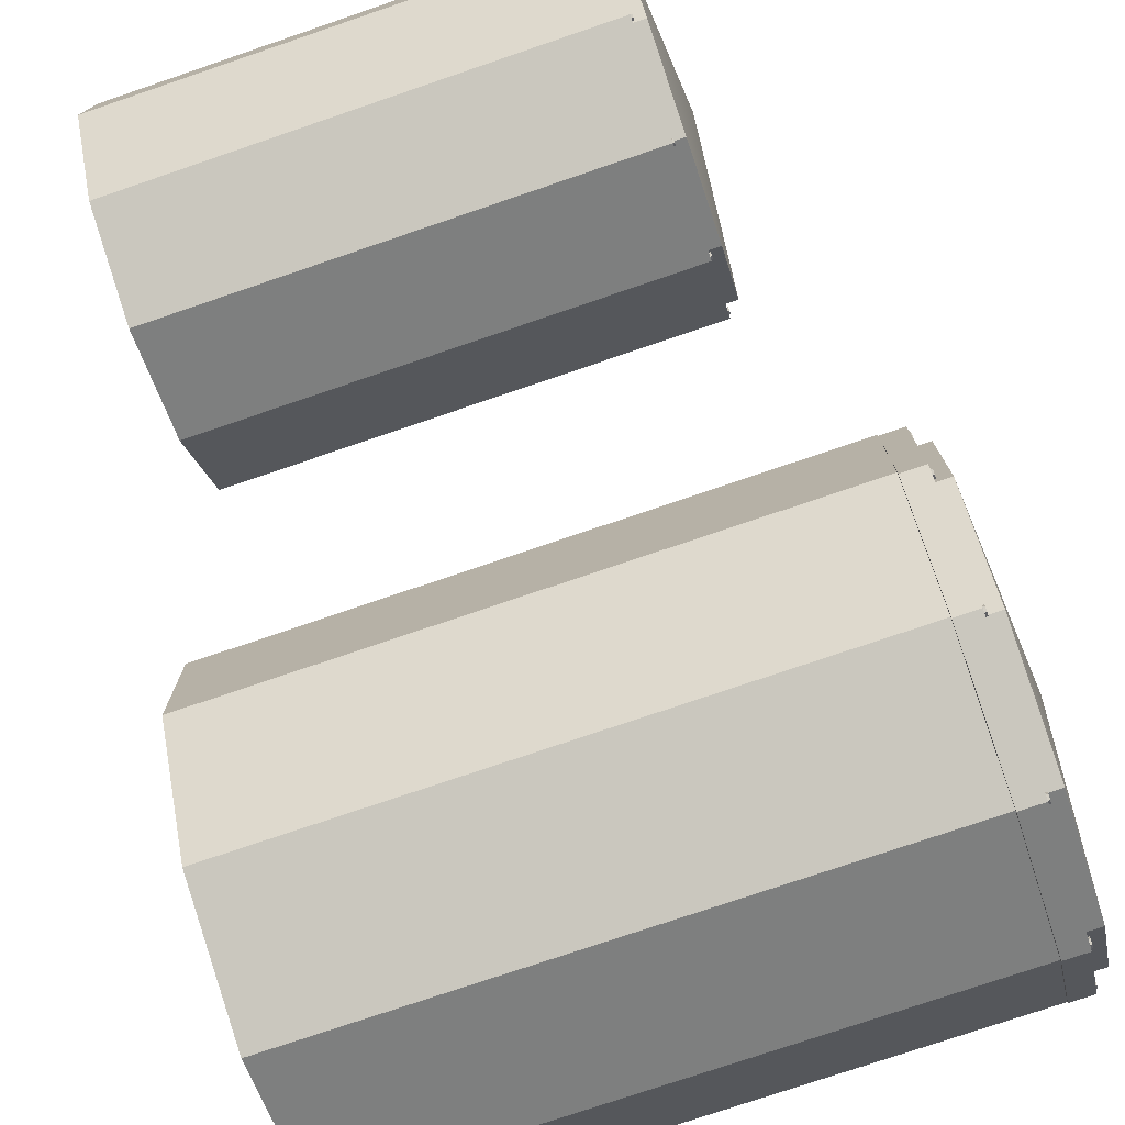
<metadata>
{"format":"obj","ext":"obj","renderer":"f3d","projection":"perspective","resolution":1024,"background":"white","views":[{"elev":-76.3,"azim":18.8,"up":"+Y"}]}
</metadata>
<code>
g default
v -1.25 -0.9 0
v -1.25 -0.7281 -0.529
v -1.25 -0.2781 -0.856
v -1.25 0.2781 -0.856
v -1.25 0.7281 -0.529
v -1.25 0.9 0
v -1.25 0.7281 0.529
v -1.25 0.2781 0.856
v -1.25 -0.2781 0.856
v -1.25 -0.7281 0.529
v 1.25 -0.9 0
v 1.25 -0.7281 -0.529
v 1.25 -0.2781 -0.856
v 1.25 0.2781 -0.856
v 1.25 0.7281 -0.529
v 1.25 0.9 0
v 1.25 0.7281 0.529
v 1.25 0.2781 0.856
v 1.25 -0.2781 0.856
v 1.25 -0.7281 0.529
v 1.25 -1 0
v 1.25 -0.809 -0.5878
v 1.25 -0.309 -0.9511
v 1.25 0.309 -0.9511
v 1.25 0.809 -0.5878
v 1.25 1 -0
v 1.25 0.809 0.5878
v 1.25 0.309 0.9511
v 1.25 -0.309 0.9511
v 1.25 -0.809 0.5878
v -1.25 -1 0
v -1.25 -0.809 -0.5878
v -1.25 -0.309 -0.9511
v -1.25 0.309 -0.9511
v -1.25 0.809 -0.5878
v -1.25 1 -0
v -1.25 0.809 0.5878
v -1.25 0.309 0.9511
v -1.25 -0.309 0.9511
v -1.25 -0.809 0.5878
g tuyau_s
f 2 1 11 12
f 3 2 12 13
f 4 3 13 14
f 5 4 14 15
f 6 5 15 16
f 7 6 16 17
f 8 7 17 18
f 9 8 18 19
f 10 9 19 20
f 1 10 20 11
f 12 11 21 22
f 13 12 22 23
f 14 13 23 24
f 15 14 24 25
f 16 15 25 26
f 17 16 26 27
f 18 17 27 28
f 19 18 28 29
f 20 19 29 30
f 11 20 30 21
f 22 21 31 32
f 23 22 32 33
f 24 23 33 34
f 25 24 34 35
f 26 25 35 36
f 27 26 36 37
f 28 27 37 38
f 29 28 38 39
f 30 29 39 40
f 21 30 40 31
f 32 31 1 2
f 33 32 2 3
f 34 33 3 4
f 35 34 4 5
f 36 35 5 6
f 37 36 6 7
f 38 37 7 8
f 39 38 8 9
f 40 39 9 10
f 31 40 10 1
g default
v 1.359 -0.7939 -0.5511
v 1.359 -0.8036 -0.568
v 1.359 -0.7841 -0.568
v 1.359 -0.7743 -0.5848
v 1.359 -0.7646 -0.568
v 1.35 -0.7646 -0.568
v 1.35 -0.7743 -0.5848
v 1.359 -0.7743 -0.5511
v 1.35 -0.7939 -0.5511
v 1.35 -0.7743 -0.5511
v 1.35 -0.7697 -0.5592
v 1.359 -0.3202 -0.9145
v 1.359 -0.3105 -0.9314
v 1.359 -0.3007 -0.9145
v 1.359 -0.291 -0.9314
v 1.359 -0.3105 -0.8976
v 1.359 -0.2812 -0.9145
v 1.359 -0.291 -0.8976
v 1.25 -1 0
v 1.25 -0.809 -0.5878
v 1.35 -0.809 -0.5878
v 1.35 -1 0
v 1.35 -0.3105 -0.9314
v 1.35 -0.3202 -0.9145
v 1.35 -0.3105 -0.8976
v 1.35 -0.2812 -0.9145
v 1.35 -0.291 -0.9314
v 1.35 -0.7495 -0.5445
v 1.35 -0.2863 -0.8811
v 1.416 -0.2863 -0.8811
v 1.416 -0.7495 -0.5445
v 1.35 -0.291 -0.8976
v 1.35 -0.3026 -0.9314
v 1.359 -0.9892 -0.001052
v 1.359 -0.9794 -0.01794
v 1.359 -0.9697 -0.001052
v 1.359 -0.9599 -0.01794
v 1.359 -0.9794 0.01584
v 1.359 -0.9502 -0.001052
v 1.359 -0.9599 0.01584
v 1.35 -0.2917 -0.8976
v 1.25 -0.4045 -0.2939
v 1.25 -0.1545 -0.4755
v 1.25 -0.309 -0.9511
v 1.35 -0.9264 0
v 1.416 -0.9264 0
v 1.25 0.309 -0.9511
v 1.35 0.309 -0.9511
v 1.35 -0.309 -0.9511
v 1.491 0 0
v 1.25 -0.5 0
v 1.35 -0.9794 -0.01794
v 1.35 -0.9892 -0.001052
v 1.35 -0.9599 -0.01794
v 1.35 -0.9502 -0.001052
v 1.35 -0.9794 0.01584
v 1.35 -0.9599 0.01584
v 1.359 0.2782 -0.9166
v 1.359 0.2879 -0.9335
v 1.359 0.2977 -0.9166
v 1.359 0.3075 -0.9335
v 1.359 0.2879 -0.8997
v 1.359 0.3172 -0.9166
v 1.359 0.3075 -0.8997
v 1.25 0 0
v 1.416 0.2863 -0.8811
v 1.35 0.2863 -0.8811
v 1.25 0.1545 -0.4755
v 1.35 -0.9886 0
v 1.25 -0.4045 0.2939
v 1.416 -0.7495 0.5445
v 1.35 -0.9508 0
v 1.359 -0.8035 0.5699
v 1.359 -0.7938 0.553
v 1.359 -0.784 0.5699
v 1.359 -0.7743 0.553
v 1.359 -0.7938 0.5868
v 1.359 -0.7645 0.5699
v 1.359 -0.7743 0.5868
v 1.25 0.4045 -0.2939
v 1.25 -0.809 0.5878
v 1.35 -0.809 0.5878
v 1.35 0.2879 -0.9335
v 1.35 0.2782 -0.9166
v 1.35 0.2879 -0.8997
v 1.416 0.7495 -0.5445
v 1.35 0.3172 -0.9166
v 1.35 0.3075 -0.9335
v 1.25 -0.1545 0.4755
v 1.35 0.3075 -0.8997
v 1.35 -0.7939 -0.5848
v 1.35 -0.7971 -0.5792
v 1.35 -0.7495 0.5445
v 1.25 0.5 0
v 1.359 0.7542 -0.5717
v 1.359 0.7639 -0.5885
v 1.359 0.7737 -0.5717
v 1.359 0.7834 -0.5885
v 1.359 0.7639 -0.5548
v 1.359 0.7932 -0.5717
v 1.25 0.1545 0.4755
v 1.416 -0.2863 0.8811
v 1.359 0.7834 -0.5548
v 1.25 0.4045 0.2939
v 1.416 0.9264 0
v 1.25 0.809 -0.5878
v 1.35 0.809 -0.5878
v 1.359 -0.3171 0.914
v 1.359 -0.3074 0.8972
v 1.359 -0.2976 0.914
v 1.359 -0.2879 0.8972
v 1.359 -0.3074 0.9309
v 1.359 -0.2781 0.914
v 1.35 -0.7938 0.553
v 1.35 -0.8035 0.5699
v 1.359 -0.2879 0.9309
v 1.35 0.3033 -0.9335
v 1.35 -0.7743 0.553
v 1.416 0.2863 0.8811
v 1.35 -0.7938 0.5868
v 1.35 -0.7743 0.5868
v 1.35 -0.7645 0.5699
v 1.35 0.2923 -0.8997
v 1.35 0.7495 -0.5445
v 1.416 0.7495 0.5445
v 1.359 0.9373 0.000988
v 1.359 0.947 -0.01591
v 1.359 0.9568 0.000988
v 1.359 0.9665 -0.01591
v 1.359 0.947 0.01788
v 1.359 0.9763 0.000988
v 1.359 0.9665 0.01788
v 1.25 -0.309 0.9511
v 1.359 0.2763 0.9137
v 1.359 0.2861 0.8968
v 1.359 0.2958 0.9137
v 1.359 0.3056 0.8968
v 1.359 0.2861 0.9306
v 1.359 0.3153 0.9137
v 1.359 0.3056 0.9306
v 1.35 -0.309 0.9511
v 1.359 0.7587 0.5685
v 1.359 0.7684 0.5516
v 1.359 0.7782 0.5685
v 1.359 0.7879 0.5516
v 1.359 0.7684 0.5854
v 1.359 0.7977 0.5685
v 1.359 0.7879 0.5854
v 1.35 0.7639 -0.5885
v 1.35 0.7542 -0.5717
v 1.35 0.7834 -0.5885
v 1.35 0.7639 -0.5548
v 1.35 0.7834 -0.5548
v 1.35 -0.2863 0.8811
v 1.35 0.7932 -0.5717
v 1.25 1 0
v 1.35 -0.7979 0.5797
v 1.35 -0.7704 0.5597
v 1.35 1 0
v 1.35 -0.3074 0.8972
v 1.35 -0.3171 0.914
v 1.35 0.9264 0
v 1.25 0.309 0.9511
v 1.35 -0.3074 0.9309
v 1.35 -0.2781 0.914
v 1.35 -0.2879 0.8972
v 1.35 -0.2879 0.9309
v 1.25 0.809 0.5878
v 1.35 0.309 0.9511
v 1.35 0.2863 0.8811
v 1.35 0.9665 -0.01591
v 1.35 0.947 -0.01591
v 1.35 0.9373 0.000988
v 1.35 0.947 0.01788
v 1.35 0.9665 0.01788
v 1.35 0.9763 0.000988
v 1.35 0.7638 -0.5549
v 1.35 0.7913 -0.5749
v 1.35 0.7495 0.5445
v 1.35 0.809 0.5878
v 1.35 0.2861 0.8968
v 1.35 0.2763 0.9137
v 1.35 0.2861 0.9306
v 1.35 0.3153 0.9137
v 1.35 0.3056 0.8968
v 1.35 0.3056 0.9306
v 1.35 0.7879 0.5516
v 1.35 0.7684 0.5516
v 1.35 0.7587 0.5685
v 1.35 0.7684 0.5854
v 1.35 0.7977 0.5685
v 1.35 0.7879 0.5854
v 1.35 -0.8036 -0.568
v 1.35 -0.2915 0.8972
v 1.35 -0.3025 0.9309
v 1.35 0.9378 0
v 1.35 0.9757 0
v 1.35 0.2914 0.8968
v 1.35 0.3024 0.9306
v 1.35 0.7657 0.5563
v 1.35 0.7932 0.5763
v 1.359 -0.7939 -0.5848
g clapet_tuyau_s
f 41 42 43
f 44 45 43
f 46 45 44 47
f 48 41 43
f 45 48 43
f 49 41 48 50
f 50 48 45 46 51
f 52 53 54
f 53 55 54
f 56 52 54
f 55 57 54
f 58 56 54
f 57 58 54
f 59 60 61 62
f 63 53 52 64
f 64 52 56 65
f 66 57 55 67
f 68 69 70 71
f 72 58 57 66
f 67 55 53 63 73
f 74 75 76
f 75 77 76
f 78 74 76
f 77 79 76
f 80 78 76
f 79 80 76
f 65 56 58 72 81
f 82 83 84 60
f 85 68 71 86
f 84 87 88 89
f 71 70 90
f 91 82 60 59
f 92 75 74 93
f 94 77 75 92
f 95 79 77 94
f 86 71 90
f 96 78 80 97
f 98 99 100
f 99 101 100
f 102 98 100
f 101 103 100
f 104 102 100
f 103 104 100
f 83 82 105
f 82 91 105
f 70 106 90
f 69 107 106 70
f 108 83 105
f 83 108 87 84
f 93 74 78 96 109
f 91 110 105
f 111 86 90
f 97 80 79 95 112
f 113 114 115
f 114 116 115
f 117 113 115
f 116 118 115
f 119 117 115
f 118 119 115
f 120 108 105
f 121 59 62 122
f 123 99 98 124
f 124 98 102 125
f 106 126 90
f 127 103 101 128
f 110 129 105
f 130 104 103 127
f 61 89 73 63 64 65 81 69 68 51 46 47 131 132
f 110 91 59 121
f 133 85 86 111
f 134 120 105
f 135 136 137
f 136 138 137
f 139 135 137
f 138 140 137
f 129 141 105
f 142 111 90
f 143 139 137
f 140 143 137
f 144 134 105
f 141 144 105
f 126 145 90
f 87 146 147 88
f 108 120 146 87
f 148 149 150
f 149 151 150
f 152 148 150
f 151 153 150
f 154 114 113 155
f 156 152 150
f 153 156 150
f 128 101 99 123 157
f 158 116 114 154
f 159 142 90
f 160 117 119 161
f 161 119 118 162
f 125 102 104 130 163
f 107 164 126 106
f 145 165 90
f 165 159 90
f 166 167 168
f 167 169 168
f 170 166 168
f 169 171 168
f 172 170 168
f 171 172 168
f 129 110 121 173
f 174 175 176
f 175 177 176
f 178 174 176
f 177 179 176
f 180 178 176
f 179 180 176
f 173 121 122 181
f 182 183 184
f 183 185 184
f 186 182 184
f 185 187 184
f 188 186 184
f 187 188 184
f 189 136 135 190
f 191 138 136 189
f 192 139 143 193
f 194 133 111 142
f 193 143 140 195
f 120 134 196 146
f 155 113 117 160 197
f 162 118 116 158 198
f 146 196 199 147
f 200 149 148 201
f 164 202 145 126
f 141 129 173 203
f 201 148 152 204
f 205 153 151 206
f 207 156 153 205
f 134 144 208 196
f 144 141 203 208
f 203 173 181 209
f 210 194 142 159
f 211 169 167 212
f 213 166 170 214
f 214 170 172 215
f 215 172 171 216
f 190 135 139 192 217
f 195 140 138 191 218
f 202 219 165 145
f 196 208 220 199
f 221 175 174 222
f 222 174 178 223
f 224 179 177 225
f 226 180 179 224
f 219 210 159 165
f 208 203 209 220
f 227 185 183 228
f 229 182 186 230
f 231 187 185 227
f 230 186 188 232
f 62 61 132 233 49 50 51 68 85 112 95 94 92 93 109
f 206 151 149 200 234
f 204 152 156 207 235
f 212 167 166 213 236
f 216 171 169 211 237
f 225 177 175 221 238
f 223 178 180 226 239
f 228 183 182 229 240
f 232 188 187 231 241
f 89 88 157 123 124 125 163 107 69 81 72 66 67 73
f 122 62 109 96 97 112 85 133 198 158 154 155 197
f 88 147 218 191 189 190 217 164 107 163 130 127 128 157
f 181 122 197 160 161 162 198 133 194 234 200 201 204 235
f 147 199 237 211 212 236 202 164 217 192 193 195 218
f 209 181 235 207 205 206 234 194 210 238 221 222 223 239
f 220 209 239 226 224 225 238 210 219 240 229 230 232 241
f 199 220 241 231 227 228 240 219 202 236 213 214 215 216 237
f 242 44 43
f 233 42 41 49
f 42 242 43
f 47 44 242 131
f 60 84 89 61
f 131 242 42 233 132
g default
v -1.875 -1.35 -3.315
v -1.875 -1.092 -4.109
v -1.875 -0.4172 -4.599
v -1.875 0.4172 -4.599
v -1.875 1.092 -4.109
v -1.875 1.35 -3.315
v -1.875 1.092 -2.522
v -1.875 0.4172 -2.031
v -1.875 -0.4172 -2.031
v -1.875 -1.092 -2.522
v 1.875 -1.35 -3.315
v 1.875 -1.092 -4.109
v 1.875 -0.4172 -4.599
v 1.875 0.4172 -4.599
v 1.875 1.092 -4.109
v 1.875 1.35 -3.315
v 1.875 1.092 -2.522
v 1.875 0.4172 -2.031
v 1.875 -0.4172 -2.031
v 1.875 -1.092 -2.522
v 1.875 -1.5 -3.315
v 1.875 -1.214 -4.197
v 1.875 -0.4635 -4.742
v 1.875 0.4635 -4.742
v 1.875 1.214 -4.197
v 1.875 1.5 -3.315
v 1.875 1.214 -2.433
v 1.875 0.4635 -1.889
v 1.875 -0.4635 -1.889
v 1.875 -1.214 -2.433
v -1.875 -1.5 -3.315
v -1.875 -1.214 -4.197
v -1.875 -0.4635 -4.742
v -1.875 0.4635 -4.742
v -1.875 1.214 -4.197
v -1.875 1.5 -3.315
v -1.875 1.214 -2.433
v -1.875 0.4635 -1.889
v -1.875 -0.4635 -1.889
v -1.875 -1.214 -2.433
g tuyau_m
f 244 243 253 254
f 245 244 254 255
f 246 245 255 256
f 247 246 256 257
f 248 247 257 258
f 249 248 258 259
f 250 249 259 260
f 251 250 260 261
f 252 251 261 262
f 243 252 262 253
f 254 253 263 264
f 255 254 264 265
f 256 255 265 266
f 257 256 266 267
f 258 257 267 268
f 259 258 268 269
f 260 259 269 270
f 261 260 270 271
f 262 261 271 272
f 253 262 272 263
f 264 263 273 274
f 265 264 274 275
f 266 265 275 276
f 267 266 276 277
f 268 267 277 278
f 269 268 278 279
f 270 269 279 280
f 271 270 280 281
f 272 271 281 282
f 263 272 282 273
f 274 273 243 244
f 275 274 244 245
f 276 275 245 246
f 277 276 246 247
f 278 277 247 248
f 279 278 248 249
f 280 279 249 250
f 281 280 250 251
f 282 281 251 252
f 273 282 252 243
g default
v 2.041 -1.189 -4.149
v 2.041 -1.204 -4.175
v 2.041 -1.175 -4.175
v 2.041 -1.16 -4.2
v 2.041 -1.145 -4.175
v 2.027 -1.145 -4.175
v 2.027 -1.16 -4.2
v 2.041 -1.16 -4.149
v 2.027 -1.189 -4.149
v 2.027 -1.16 -4.149
v 2.027 -1.153 -4.162
v 2.041 -0.4788 -4.695
v 2.041 -0.4641 -4.72
v 2.041 -0.4495 -4.695
v 2.041 -0.4349 -4.72
v 2.041 -0.4641 -4.669
v 2.041 -0.4203 -4.695
v 2.041 -0.4349 -4.669
v 1.877 -1.498 -3.323
v 1.877 -1.212 -4.204
v 2.027 -1.212 -4.204
v 2.027 -1.498 -3.323
v 2.027 -0.4641 -4.72
v 2.027 -0.4788 -4.695
v 2.027 -0.4641 -4.669
v 2.027 -0.4203 -4.695
v 2.027 -0.4349 -4.72
v 2.027 -1.123 -4.14
v 2.027 -0.4279 -4.644
v 2.127 -0.4279 -4.644
v 2.127 -1.123 -4.14
v 2.027 -0.4349 -4.669
v 2.027 -0.4524 -4.72
v 2.041 -1.482 -3.324
v 2.041 -1.468 -3.35
v 2.041 -1.453 -3.324
v 2.041 -1.438 -3.35
v 2.041 -1.468 -3.299
v 2.041 -1.424 -3.324
v 2.041 -1.438 -3.299
v 2.027 -0.4359 -4.669
v 1.877 -0.6052 -3.764
v 1.877 -0.2302 -4.036
v 1.877 -0.462 -4.749
v 2.027 -1.388 -3.323
v 2.127 -1.388 -3.323
v 1.877 0.4651 -4.749
v 2.027 0.4651 -4.749
v 2.027 -0.462 -4.749
v 2.239 0.001562 -3.323
v 1.877 -0.7484 -3.323
v 2.027 -1.468 -3.35
v 2.027 -1.482 -3.324
v 2.027 -1.438 -3.35
v 2.027 -1.424 -3.324
v 2.027 -1.468 -3.299
v 2.027 -1.438 -3.299
v 2.041 0.4188 -4.698
v 2.041 0.4335 -4.723
v 2.041 0.4481 -4.698
v 2.041 0.4627 -4.723
v 2.041 0.4335 -4.672
v 2.041 0.4774 -4.698
v 2.041 0.4627 -4.672
v 1.877 0.001562 -3.323
v 2.127 0.431 -4.644
v 2.027 0.431 -4.644
v 1.877 0.2333 -4.036
v 2.027 -1.481 -3.323
v 1.877 -0.6052 -2.882
v 2.127 -1.123 -2.506
v 2.027 -1.425 -3.323
v 2.041 -1.204 -2.468
v 2.041 -1.189 -2.493
v 2.041 -1.174 -2.468
v 2.041 -1.16 -2.493
v 2.041 -1.189 -2.443
v 2.041 -1.145 -2.468
v 2.041 -1.16 -2.443
v 1.877 0.6083 -3.764
v 1.877 -1.212 -2.441
v 2.027 -1.212 -2.441
v 2.027 0.4335 -4.723
v 2.027 0.4188 -4.698
v 2.027 0.4335 -4.672
v 2.127 1.126 -4.14
v 2.027 0.4774 -4.698
v 2.027 0.4627 -4.723
v 1.877 -0.2302 -2.609
v 2.027 0.4627 -4.672
v 2.027 -1.189 -4.2
v 2.027 -1.194 -4.191
v 2.027 -1.123 -2.506
v 1.877 0.7516 -3.323
v 2.041 1.133 -4.18
v 2.041 1.147 -4.206
v 2.041 1.162 -4.18
v 2.041 1.177 -4.206
v 2.041 1.147 -4.155
v 2.041 1.191 -4.18
v 1.877 0.2333 -2.609
v 2.127 -0.4279 -2.001
v 2.041 1.177 -4.155
v 1.877 0.6083 -2.882
v 2.127 1.391 -3.323
v 1.877 1.215 -4.204
v 2.027 1.215 -4.204
v 2.041 -0.4741 -1.952
v 2.041 -0.4595 -1.977
v 2.041 -0.4449 -1.952
v 2.041 -0.4303 -1.977
v 2.041 -0.4595 -1.926
v 2.041 -0.4156 -1.952
v 2.027 -1.189 -2.493
v 2.027 -1.204 -2.468
v 2.041 -0.4303 -1.926
v 2.027 0.4565 -4.723
v 2.027 -1.16 -2.493
v 2.127 0.431 -2.001
v 2.027 -1.189 -2.443
v 2.027 -1.16 -2.443
v 2.027 -1.145 -2.468
v 2.027 0.4401 -4.672
v 2.027 1.126 -4.14
v 2.127 1.126 -2.506
v 2.041 1.407 -3.321
v 2.041 1.422 -3.347
v 2.041 1.437 -3.321
v 2.041 1.451 -3.347
v 2.041 1.422 -3.296
v 2.041 1.466 -3.321
v 2.041 1.451 -3.296
v 1.877 -0.462 -1.896
v 2.041 0.416 -1.952
v 2.041 0.4306 -1.978
v 2.041 0.4453 -1.952
v 2.041 0.4599 -1.978
v 2.041 0.4306 -1.927
v 2.041 0.4745 -1.952
v 2.041 0.4599 -1.927
v 2.027 -0.462 -1.896
v 2.041 1.14 -2.47
v 2.041 1.154 -2.495
v 2.041 1.169 -2.47
v 2.041 1.183 -2.495
v 2.041 1.154 -2.445
v 2.041 1.198 -2.47
v 2.041 1.183 -2.445
v 2.027 1.147 -4.206
v 2.027 1.133 -4.18
v 2.027 1.177 -4.206
v 2.027 1.147 -4.155
v 2.027 1.177 -4.155
v 2.027 -0.4279 -2.001
v 2.027 1.191 -4.18
v 1.877 1.502 -3.323
v 2.027 -1.195 -2.453
v 2.027 -1.154 -2.483
v 2.027 1.502 -3.323
v 2.027 -0.4595 -1.977
v 2.027 -0.4741 -1.952
v 2.027 1.391 -3.323
v 1.877 0.4651 -1.896
v 2.027 -0.4595 -1.926
v 2.027 -0.4156 -1.952
v 2.027 -0.4303 -1.977
v 2.027 -0.4303 -1.926
v 1.877 1.215 -2.441
v 2.027 0.4651 -1.896
v 2.027 0.431 -2.001
v 2.027 1.451 -3.347
v 2.027 1.422 -3.347
v 2.027 1.407 -3.321
v 2.027 1.422 -3.296
v 2.027 1.451 -3.296
v 2.027 1.466 -3.321
v 2.027 1.147 -4.155
v 2.027 1.188 -4.185
v 2.027 1.126 -2.506
v 2.027 1.215 -2.441
v 2.027 0.4306 -1.978
v 2.027 0.416 -1.952
v 2.027 0.4306 -1.927
v 2.027 0.4745 -1.952
v 2.027 0.4599 -1.978
v 2.027 0.4599 -1.927
v 2.027 1.183 -2.495
v 2.027 1.154 -2.495
v 2.027 1.14 -2.47
v 2.027 1.154 -2.445
v 2.027 1.198 -2.47
v 2.027 1.183 -2.445
v 2.027 -1.204 -4.175
v 2.027 -0.4357 -1.977
v 2.027 -0.4522 -1.926
v 2.027 1.408 -3.323
v 2.027 1.465 -3.323
v 2.027 0.4386 -1.978
v 2.027 0.4551 -1.927
v 2.027 1.15 -2.488
v 2.027 1.191 -2.458
v 2.041 -1.189 -4.2
g clapet_tuyau_m
f 283 284 285
f 286 287 285
f 288 287 286 289
f 290 283 285
f 287 290 285
f 291 283 290 292
f 292 290 287 288 293
f 294 295 296
f 295 297 296
f 298 294 296
f 297 299 296
f 300 298 296
f 299 300 296
f 301 302 303 304
f 305 295 294 306
f 306 294 298 307
f 308 299 297 309
f 310 311 312 313
f 314 300 299 308
f 309 297 295 305 315
f 316 317 318
f 317 319 318
f 320 316 318
f 319 321 318
f 322 320 318
f 321 322 318
f 307 298 300 314 323
f 324 325 326 302
f 327 310 313 328
f 326 329 330 331
f 313 312 332
f 333 324 302 301
f 334 317 316 335
f 336 319 317 334
f 337 321 319 336
f 328 313 332
f 338 320 322 339
f 340 341 342
f 341 343 342
f 344 340 342
f 343 345 342
f 346 344 342
f 345 346 342
f 325 324 347
f 324 333 347
f 312 348 332
f 311 349 348 312
f 350 325 347
f 325 350 329 326
f 335 316 320 338 351
f 333 352 347
f 353 328 332
f 339 322 321 337 354
f 355 356 357
f 356 358 357
f 359 355 357
f 358 360 357
f 361 359 357
f 360 361 357
f 362 350 347
f 363 301 304 364
f 365 341 340 366
f 366 340 344 367
f 348 368 332
f 369 345 343 370
f 352 371 347
f 372 346 345 369
f 303 331 315 305 306 307 323 311 310 293 288 289 373 374
f 352 333 301 363
f 375 327 328 353
f 376 362 347
f 377 378 379
f 378 380 379
f 381 377 379
f 380 382 379
f 371 383 347
f 384 353 332
f 385 381 379
f 382 385 379
f 386 376 347
f 383 386 347
f 368 387 332
f 329 388 389 330
f 350 362 388 329
f 390 391 392
f 391 393 392
f 394 390 392
f 393 395 392
f 396 356 355 397
f 398 394 392
f 395 398 392
f 370 343 341 365 399
f 400 358 356 396
f 401 384 332
f 402 359 361 403
f 403 361 360 404
f 367 344 346 372 405
f 349 406 368 348
f 387 407 332
f 407 401 332
f 408 409 410
f 409 411 410
f 412 408 410
f 411 413 410
f 414 412 410
f 413 414 410
f 371 352 363 415
f 416 417 418
f 417 419 418
f 420 416 418
f 419 421 418
f 422 420 418
f 421 422 418
f 415 363 364 423
f 424 425 426
f 425 427 426
f 428 424 426
f 427 429 426
f 430 428 426
f 429 430 426
f 431 378 377 432
f 433 380 378 431
f 434 381 385 435
f 436 375 353 384
f 435 385 382 437
f 362 376 438 388
f 397 355 359 402 439
f 404 360 358 400 440
f 388 438 441 389
f 442 391 390 443
f 406 444 387 368
f 383 371 415 445
f 443 390 394 446
f 447 395 393 448
f 449 398 395 447
f 376 386 450 438
f 386 383 445 450
f 445 415 423 451
f 452 436 384 401
f 453 411 409 454
f 455 408 412 456
f 456 412 414 457
f 457 414 413 458
f 432 377 381 434 459
f 437 382 380 433 460
f 444 461 407 387
f 438 450 462 441
f 463 417 416 464
f 464 416 420 465
f 466 421 419 467
f 468 422 421 466
f 461 452 401 407
f 450 445 451 462
f 469 427 425 470
f 471 424 428 472
f 473 429 427 469
f 472 428 430 474
f 304 303 374 475 291 292 293 310 327 354 337 336 334 335 351
f 448 393 391 442 476
f 446 394 398 449 477
f 454 409 408 455 478
f 458 413 411 453 479
f 467 419 417 463 480
f 465 420 422 468 481
f 470 425 424 471 482
f 474 430 429 473 483
f 331 330 399 365 366 367 405 349 311 323 314 308 309 315
f 364 304 351 338 339 354 327 375 440 400 396 397 439
f 330 389 460 433 431 432 459 406 349 405 372 369 370 399
f 423 364 439 402 403 404 440 375 436 476 442 443 446 477
f 389 441 479 453 454 478 444 406 459 434 435 437 460
f 451 423 477 449 447 448 476 436 452 480 463 464 465 481
f 462 451 481 468 466 467 480 452 461 482 471 472 474 483
f 441 462 483 473 469 470 482 461 444 478 455 456 457 458 479
f 484 286 285
f 475 284 283 291
f 284 484 285
f 289 286 484 373
f 302 326 331 303
f 373 484 284 475 374

</code>
